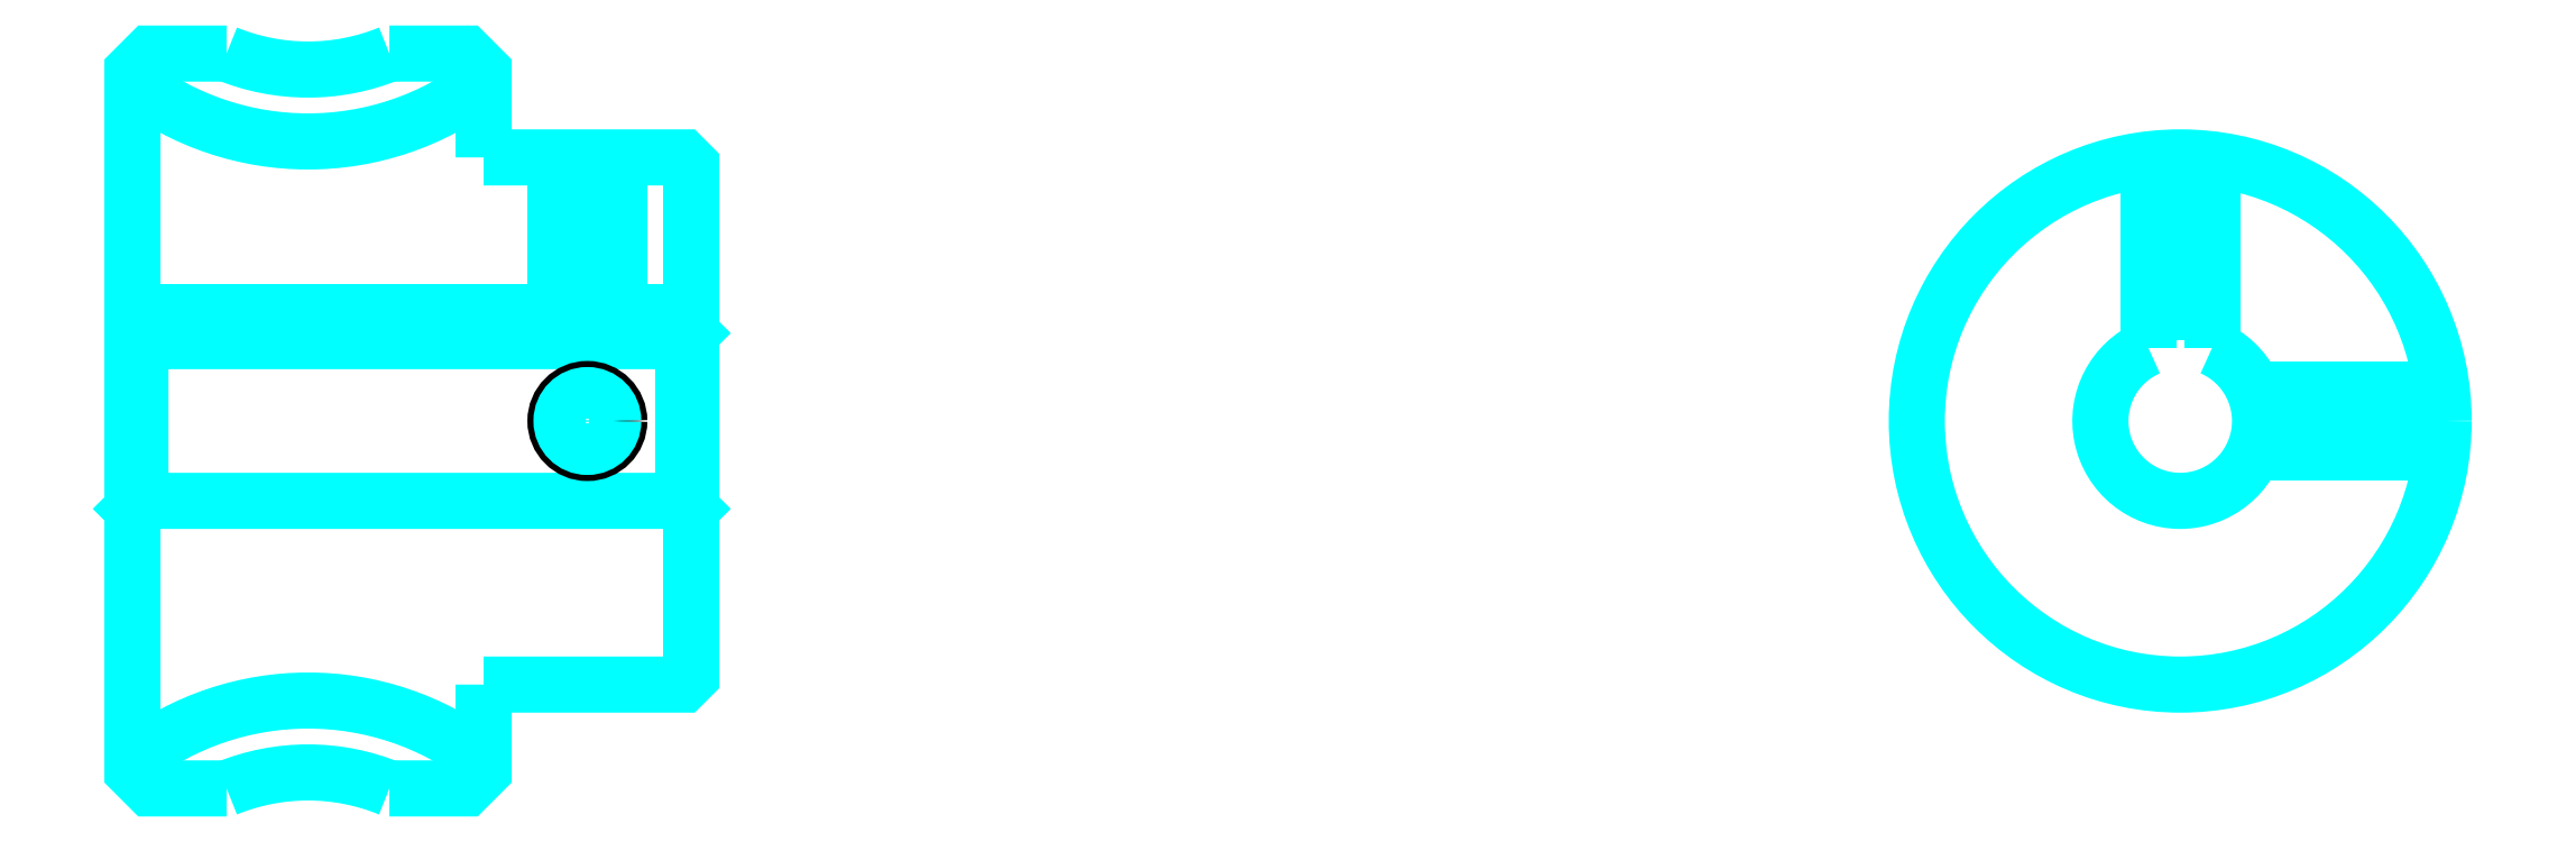
<metadata>
{"format":"dxf","ext":"dxf","renderer":"ezdxf+matplotlib","layout":"modelspace","background":"white","min_lineweight":24,"dpi":150}
</metadata>
<code>
0
SECTION
2
ENTITIES
0
ARC
8
0
10
88.87
20
126
30
0
40
18
50
232.3
51
307.7
0
ARC
8
0
10
88.87
20
54.98
30
0
40
18
50
52.33
51
127.7
0
ARC
8
0
10
88.87
20
126
30
0
40
13.5
50
247.8
51
292.2
0
ARC
8
0
10
88.87
20
54.98
30
0
40
13.5
50
67.81
51
112.2
0
LINE
8
0
10
112.9
20
95.98
30
0
11
112.4
21
95.48
31
0
0
LINE
8
0
10
112.9
20
84.98
30
0
11
112.4
21
85.48
31
0
0
LINE
8
0
10
77.87
20
84.98
30
0
11
78.37
21
85.48
31
0
0
POLYLINE
8
0
66
1
10
0
20
0
30
0
70
2
0
VERTEX
8
0
10
83.77
20
113.5
30
0
70
0
0
VERTEX
8
0
10
78.97
20
113.5
30
0
70
0
0
VERTEX
8
0
10
77.87
20
112.4
30
0
70
0
0
VERTEX
8
0
10
77.87
20
84.98
30
0
70
0
0
SEQEND
8
0
0
POLYLINE
8
0
66
1
10
0
20
0
30
0
70
2
0
VERTEX
8
0
10
77.87
20
84.98
30
0
70
0
0
VERTEX
8
0
10
77.87
20
68.58
30
0
70
0
0
VERTEX
8
0
10
78.97
20
67.48
30
0
70
0
0
VERTEX
8
0
10
83.77
20
67.48
30
0
70
0
0
SEQEND
8
0
0
POLYLINE
8
0
66
1
10
0
20
0
30
0
70
2
0
VERTEX
8
0
10
77.87
20
95.98
30
0
70
0
0
VERTEX
8
0
10
78.37
20
95.48
30
0
70
0
0
VERTEX
8
0
10
78.37
20
85.48
30
0
70
0
0
VERTEX
8
0
10
112.4
20
85.48
30
0
70
0
0
VERTEX
8
0
10
112.4
20
95.48
30
0
70
0
0
VERTEX
8
0
10
78.37
20
95.48
30
0
70
0
0
SEQEND
8
0
0
ARC
8
0
10
206.1
20
90.48
30
0
40
5
50
113.6
51
66.42
0
POLYLINE
8
0
66
1
10
0
20
0
30
0
70
2
0
VERTEX
8
0
10
208.1
20
95.07
30
0
70
0
0
VERTEX
8
0
10
208.1
20
97.28
30
0
70
0
0
VERTEX
8
0
10
204.1
20
97.28
30
0
70
0
0
VERTEX
8
0
10
204.1
20
95.07
30
0
70
0
0
SEQEND
8
0
0
LINE
8
0
10
77.87
20
97.28
30
0
11
112.9
21
97.28
31
0
0
POLYLINE
8
0
66
1
10
0
20
0
30
0
70
2
0
VERTEX
8
0
10
108.4
20
107
30
0
70
0
0
VERTEX
8
0
10
108.4
20
97.28
30
0
70
0
0
SEQEND
8
0
0
POLYLINE
8
0
66
1
10
0
20
0
30
0
70
2
0
VERTEX
8
0
10
104.4
20
107
30
0
70
0
0
VERTEX
8
0
10
104.4
20
97.28
30
0
70
0
0
SEQEND
8
0
0
POLYLINE
8
0
66
1
10
0
20
0
30
0
70
2
0
VERTEX
8
0
10
108
20
107
30
0
70
0
0
VERTEX
8
0
10
108
20
97.28
30
0
70
0
0
SEQEND
8
0
0
POLYLINE
8
0
66
1
10
0
20
0
30
0
70
2
0
VERTEX
8
0
10
104.8
20
107
30
0
70
0
0
VERTEX
8
0
10
104.8
20
97.28
30
0
70
0
0
SEQEND
8
0
0
POLYLINE
8
0
66
1
10
0
20
0
30
0
70
2
0
VERTEX
8
0
10
204.1
20
95.07
30
0
70
0
0
VERTEX
8
0
10
204.1
20
106.9
30
0
70
0
0
SEQEND
8
0
0
POLYLINE
8
0
66
1
10
0
20
0
30
0
70
2
0
VERTEX
8
0
10
208.1
20
95.07
30
0
70
0
0
VERTEX
8
0
10
208.1
20
106.9
30
0
70
0
0
SEQEND
8
0
0
POLYLINE
8
0
66
1
10
0
20
0
30
0
70
2
0
VERTEX
8
0
10
204.5
20
97.28
30
0
70
0
0
VERTEX
8
0
10
204.5
20
106.9
30
0
70
0
0
SEQEND
8
0
0
POLYLINE
8
0
66
1
10
0
20
0
30
0
70
2
0
VERTEX
8
0
10
207.8
20
97.28
30
0
70
0
0
VERTEX
8
0
10
207.8
20
106.9
30
0
70
0
0
SEQEND
8
0
0
CIRCLE
8
0
10
106.4
20
90.48
30
0
40
2
0
CIRCLE
8
0
10
106.4
20
90.48
30
0
40
1.62
0
POLYLINE
8
0
66
1
10
0
20
0
30
0
70
2
0
VERTEX
8
0
10
210.7
20
92.48
30
0
70
0
0
VERTEX
8
0
10
222.5
20
92.48
30
0
70
0
0
SEQEND
8
0
0
POLYLINE
8
0
66
1
10
0
20
0
30
0
70
2
0
VERTEX
8
0
10
210.7
20
88.48
30
0
70
0
0
VERTEX
8
0
10
222.5
20
88.48
30
0
70
0
0
SEQEND
8
0
0
POLYLINE
8
0
66
1
10
0
20
0
30
0
70
2
0
VERTEX
8
0
10
210.9
20
92.1
30
0
70
0
0
VERTEX
8
0
10
222.6
20
92.1
30
0
70
0
0
SEQEND
8
0
0
POLYLINE
8
0
66
1
10
0
20
0
30
0
70
2
0
VERTEX
8
0
10
210.9
20
88.86
30
0
70
0
0
VERTEX
8
0
10
222.6
20
88.86
30
0
70
0
0
SEQEND
8
0
0
POLYLINE
8
0
66
1
10
0
20
0
30
0
70
2
0
VERTEX
8
0
10
99.87
20
107
30
0
70
0
0
VERTEX
8
0
10
99.87
20
112.4
30
0
70
0
0
VERTEX
8
0
10
98.77
20
113.5
30
0
70
0
0
VERTEX
8
0
10
93.97
20
113.5
30
0
70
0
0
SEQEND
8
0
0
POLYLINE
8
0
66
1
10
0
20
0
30
0
70
2
0
VERTEX
8
0
10
93.97
20
67.48
30
0
70
0
0
VERTEX
8
0
10
98.77
20
67.48
30
0
70
0
0
VERTEX
8
0
10
99.87
20
68.58
30
0
70
0
0
VERTEX
8
0
10
99.87
20
73.98
30
0
70
0
0
SEQEND
8
0
0
POLYLINE
8
0
66
1
10
0
20
0
30
0
70
2
0
VERTEX
8
0
10
99.87
20
73.98
30
0
70
0
0
VERTEX
8
0
10
112.4
20
73.98
30
0
70
0
0
VERTEX
8
0
10
112.9
20
74.48
30
0
70
0
0
VERTEX
8
0
10
112.9
20
106.5
30
0
70
0
0
VERTEX
8
0
10
112.4
20
107
30
0
70
0
0
VERTEX
8
0
10
99.87
20
107
30
0
70
0
0
SEQEND
8
0
0
CIRCLE
8
0
10
206.1
20
90.48
30
0
40
16.5
0
ENDSEC
0
EOF

</code>
